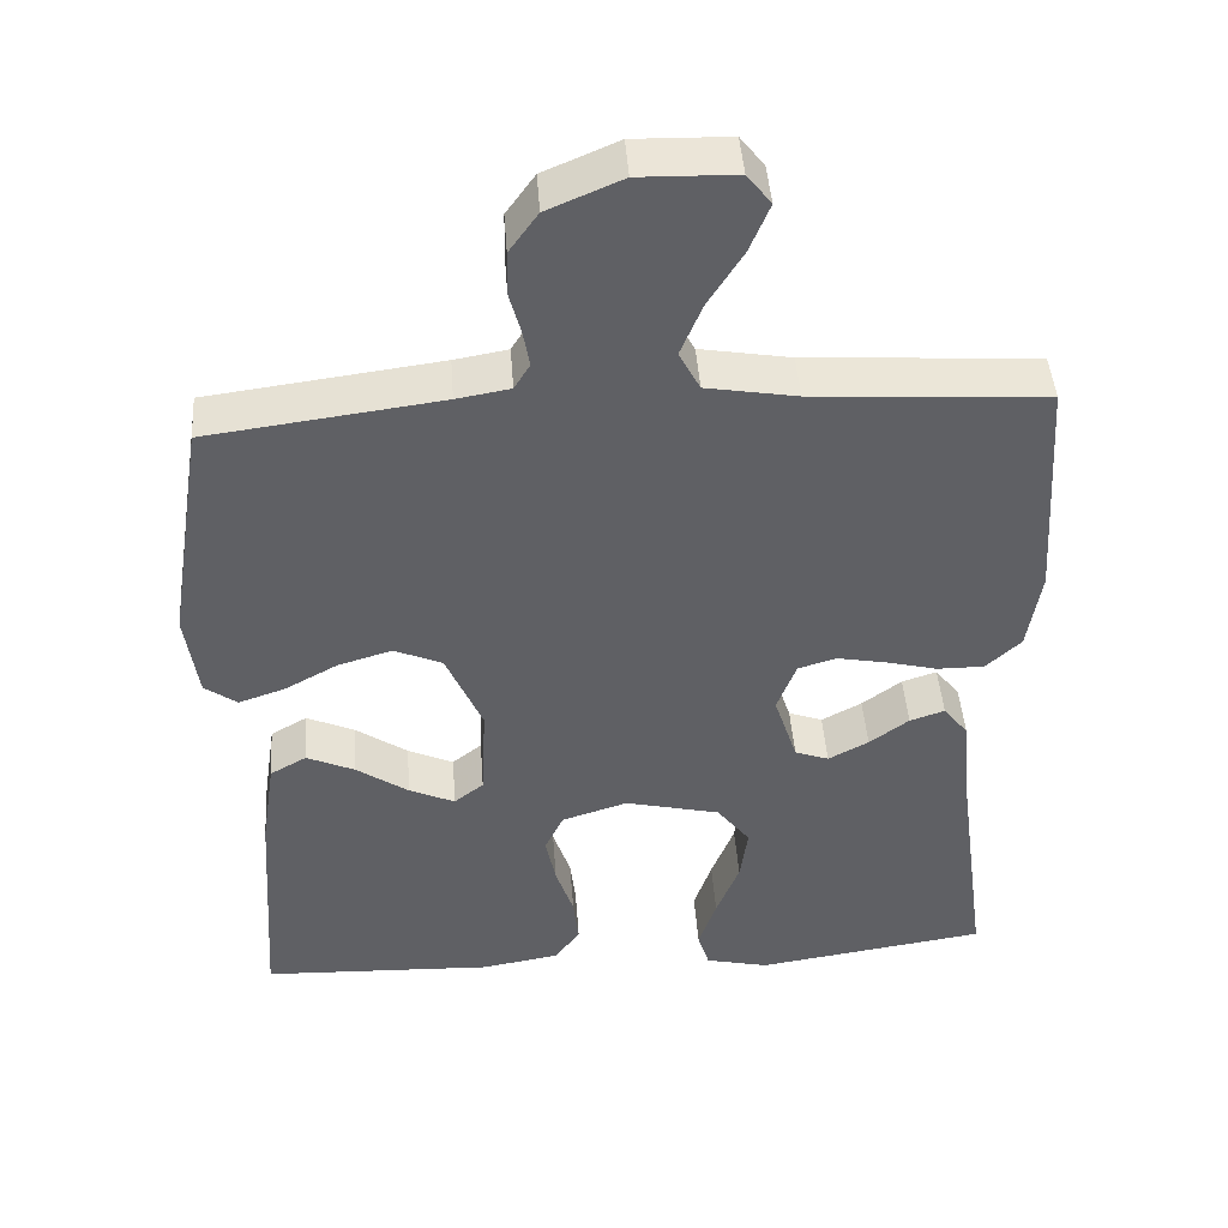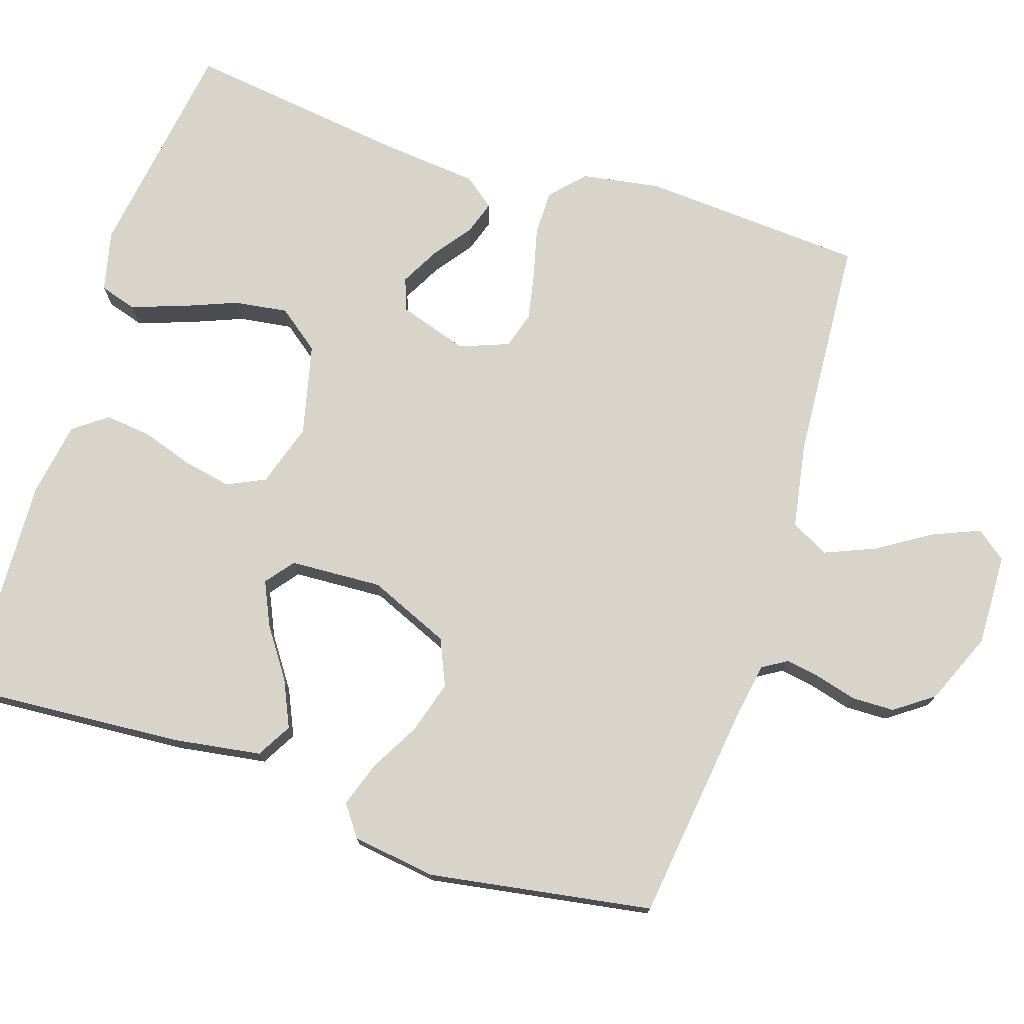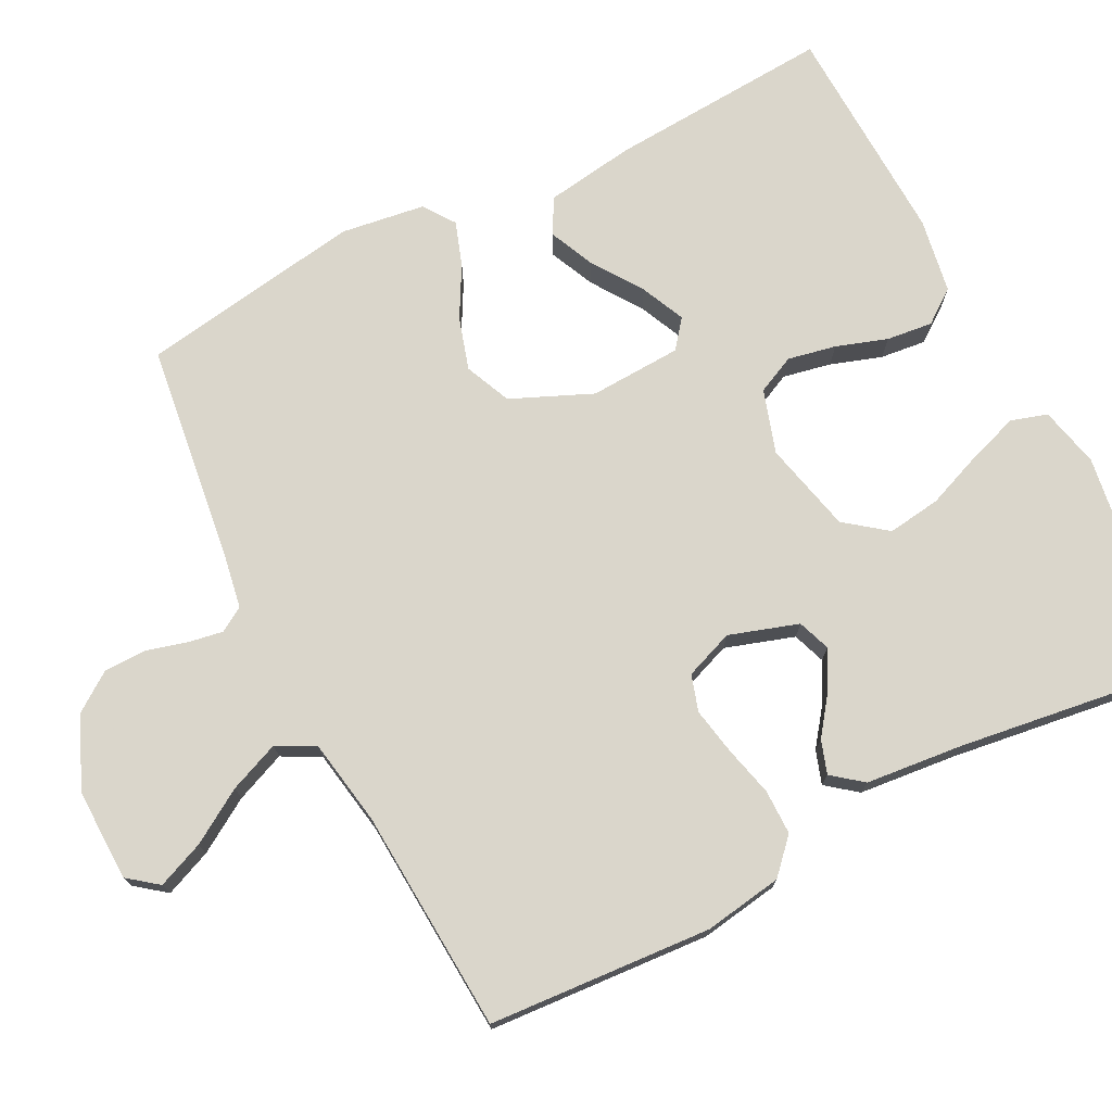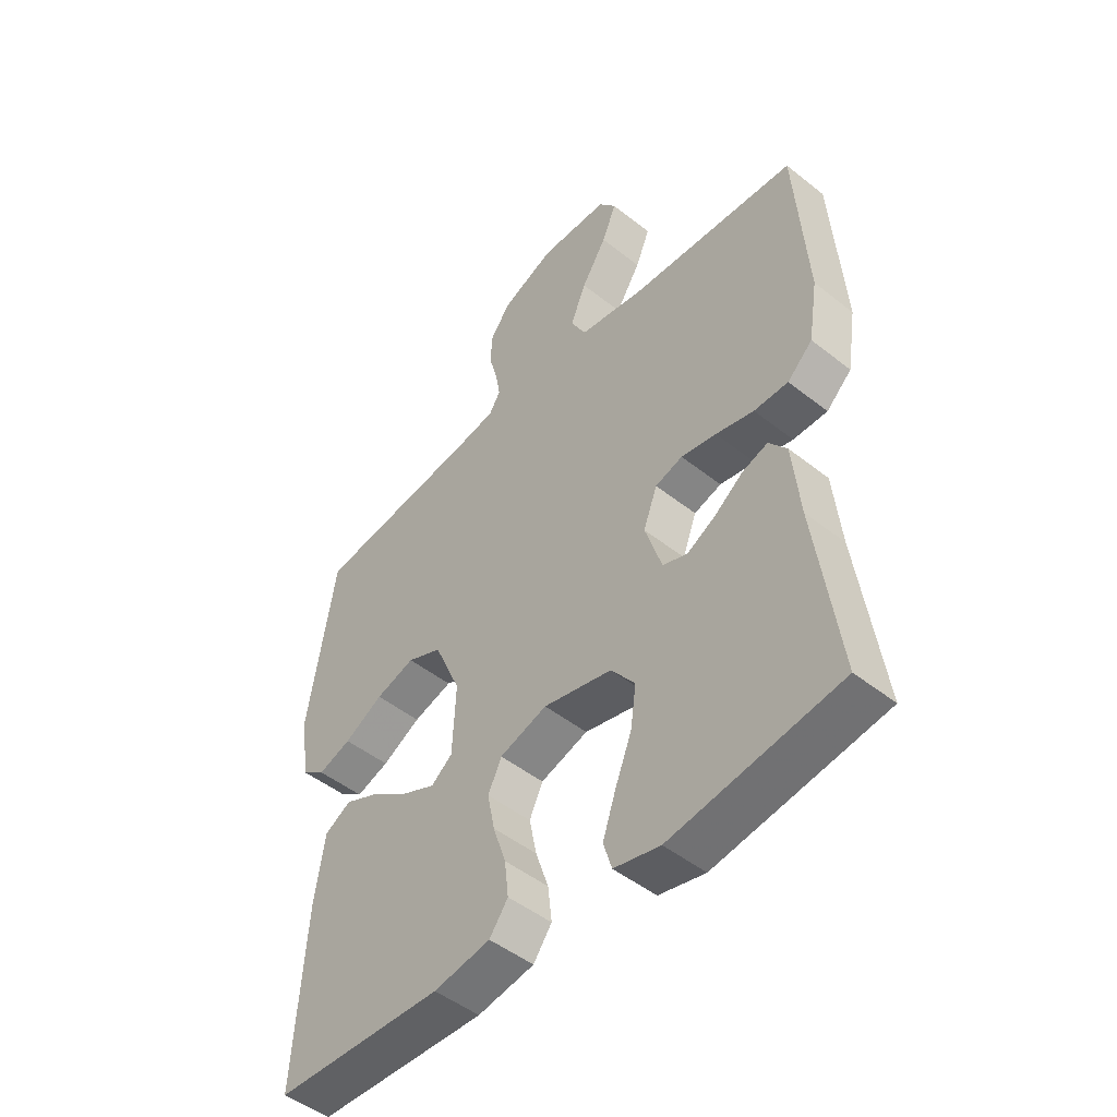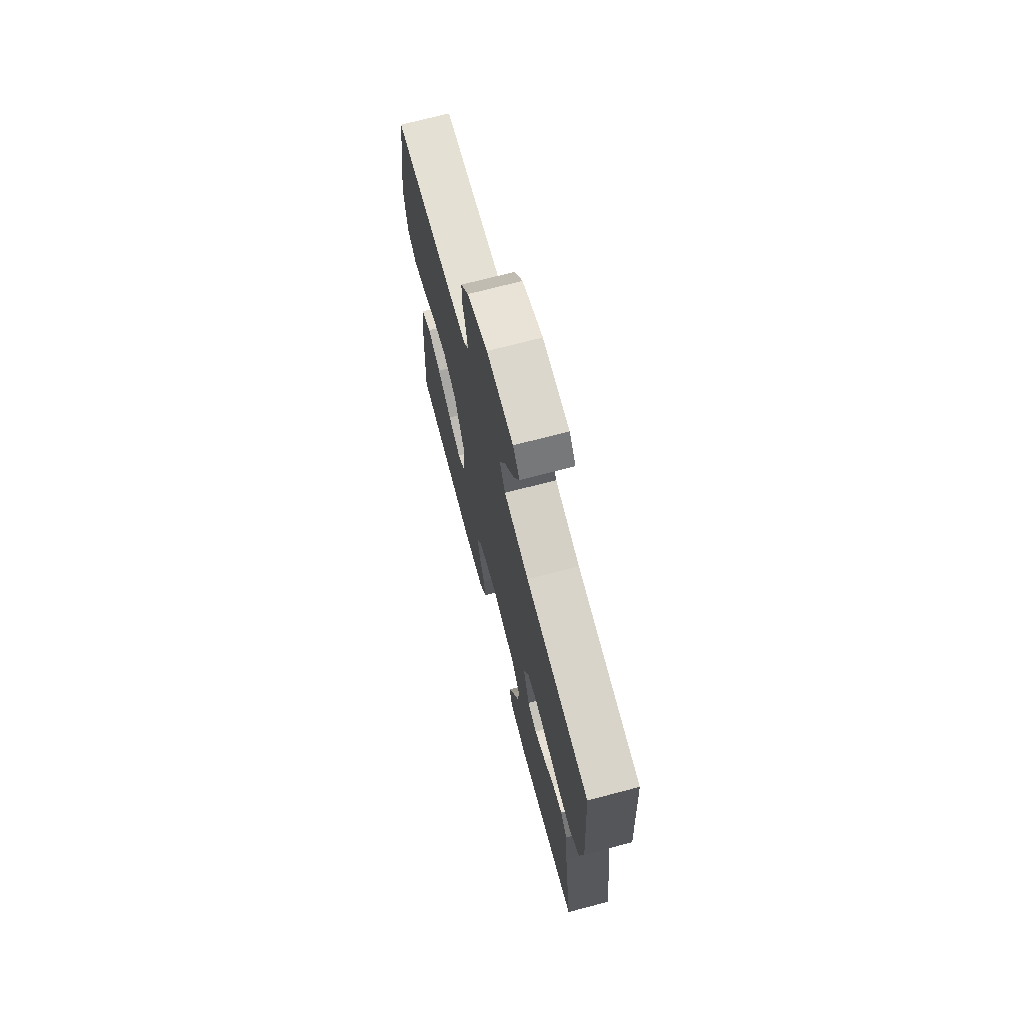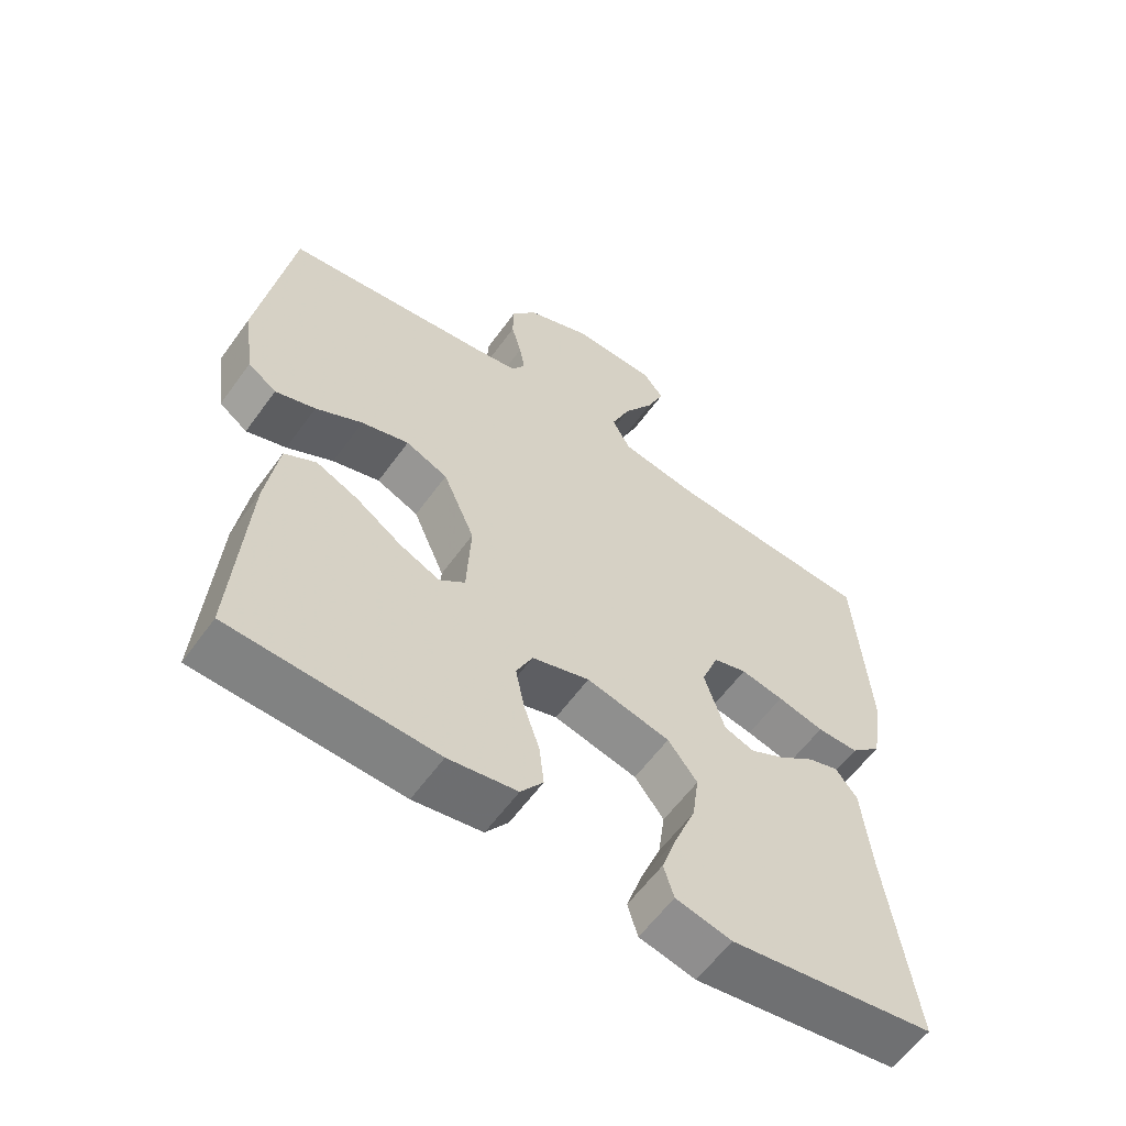
<metadata>
{"format":"obj","ext":"obj","renderer":"f3d","projection":"perspective","resolution":1024,"background":"white","views":[{"elev":45.0,"azim":-4.1,"up":"+Z"},{"elev":75.0,"azim":-72.2,"up":"+Y"},{"elev":74.1,"azim":63.0,"up":"+Y"},{"elev":-48.5,"azim":48.5,"up":"+Z"},{"elev":71.8,"azim":75.3,"up":"+Z"},{"elev":-59.5,"azim":-35.6,"up":"+Z"}]}
</metadata>
<code>
v -0.5 0.07 0.5
v -0.2 0.07 0.539
v -0.131 0.07 0.551
v -0.111 0.07 0.584
v -0.119 0.07 0.631
v -0.134 0.07 0.686
v -0.133 0.07 0.743
v -0.096 0.07 0.795
v 0 0.07 0.836
v 0.124 0.07 0.833
v 0.155 0.07 0.793
v 0.129 0.07 0.73
v 0.084 0.07 0.658
v 0.056 0.07 0.59
v 0.083 0.07 0.539
v 0.2 0.07 0.519
v 0.5 0.07 0.5
v 0.52 0.07 0.2
v 0.503 0.07 0.094
v 0.458 0.07 0.052
v 0.397 0.07 0.052
v 0.329 0.07 0.069
v 0.266 0.07 0.081
v 0.217 0.07 0.066
v 0.192 0.07 0
v 0.222 0.07 -0.093
v 0.266 0.07 -0.109
v 0.318 0.07 -0.081
v 0.369 0.07 -0.043
v 0.414 0.07 -0.028
v 0.446 0.07 -0.069
v 0.459 0.07 -0.2
v 0.5 0.07 -0.5
v 0.2 0.07 -0.545
v 0.118 0.07 -0.526
v 0.103 0.07 -0.477
v 0.126 0.07 -0.409
v 0.156 0.07 -0.333
v 0.166 0.07 -0.261
v 0.123 0.07 -0.205
v 0 0.07 -0.176
v -0.085 0.07 -0.203
v -0.109 0.07 -0.254
v -0.096 0.07 -0.319
v -0.073 0.07 -0.388
v -0.066 0.07 -0.45
v -0.099 0.07 -0.495
v -0.2 0.07 -0.512
v -0.5 0.07 -0.5
v -0.48 0.07 -0.2
v -0.462 0.07 -0.08
v -0.415 0.07 -0.053
v -0.353 0.07 -0.081
v -0.286 0.07 -0.127
v -0.227 0.07 -0.154
v -0.189 0.07 -0.124
v -0.183 0.07 0
v -0.23 0.07 0.109
v -0.292 0.07 0.136
v -0.362 0.07 0.115
v -0.431 0.07 0.077
v -0.49 0.07 0.057
v -0.532 0.07 0.087
v -0.548 0.07 0.2
v -0.5 0 0.5
v -0.2 0 0.539
v -0.131 0 0.551
v -0.111 0 0.584
v -0.119 0 0.631
v -0.134 0 0.686
v -0.133 0 0.743
v -0.096 0 0.795
v 0 0 0.836
v 0.124 0 0.833
v 0.155 0 0.793
v 0.129 0 0.73
v 0.084 0 0.658
v 0.056 0 0.59
v 0.083 0 0.539
v 0.2 0 0.519
v 0.5 0 0.5
v 0.52 0 0.2
v 0.503 0 0.094
v 0.458 0 0.052
v 0.397 0 0.052
v 0.329 0 0.069
v 0.266 0 0.081
v 0.217 0 0.066
v 0.192 0 0
v 0.222 0 -0.093
v 0.266 0 -0.109
v 0.318 0 -0.081
v 0.369 0 -0.043
v 0.414 0 -0.028
v 0.446 0 -0.069
v 0.459 0 -0.2
v 0.5 0 -0.5
v 0.2 0 -0.545
v 0.118 0 -0.526
v 0.103 0 -0.477
v 0.126 0 -0.409
v 0.156 0 -0.333
v 0.166 0 -0.261
v 0.123 0 -0.205
v 0 0 -0.176
v -0.085 0 -0.203
v -0.109 0 -0.254
v -0.096 0 -0.319
v -0.073 0 -0.388
v -0.066 0 -0.45
v -0.099 0 -0.495
v -0.2 0 -0.512
v -0.5 0 -0.5
v -0.48 0 -0.2
v -0.462 0 -0.08
v -0.415 0 -0.053
v -0.353 0 -0.081
v -0.286 0 -0.127
v -0.227 0 -0.154
v -0.189 0 -0.124
v -0.183 0 0
v -0.23 0 0.109
v -0.292 0 0.136
v -0.362 0 0.115
v -0.431 0 0.077
v -0.49 0 0.057
v -0.532 0 0.087
v -0.548 0 0.2
f 64 1 2
f 63 64 2
f 62 63 2
f 61 62 2
f 60 61 2
f 59 60 2 3
f 58 59 3 4
f 57 58 4
f 56 57 4
f 52 53 54
f 51 52 54
f 50 51 54
f 49 50 54
f 48 49 54
f 47 48 54
f 46 47 54
f 45 46 54
f 44 45 54
f 43 44 54 55
f 42 43 55 56
f 36 37 38
f 35 36 38
f 34 35 38
f 33 34 38
f 32 33 38
f 32 38 39
f 31 32 39
f 30 31 39
f 29 30 39
f 28 29 39
f 27 28 39 40
f 20 21 22
f 19 20 22
f 18 19 22
f 17 18 22
f 16 17 22
f 15 16 22 23
f 14 15 23 24
f 11 12 13
f 10 11 13
f 9 10 13
f 8 9 13
f 7 8 13
f 6 7 13
f 5 6 13
f 4 5 13 14
f 14 24 25
f 4 14 25
f 56 4 25
f 42 56 25
f 41 42 25
f 41 25 26
f 26 27 40 41
f 66 65 128
f 66 128 127
f 66 127 126
f 66 126 125
f 66 125 124
f 67 66 124 123
f 68 67 123 122
f 68 122 121
f 68 121 120
f 118 117 116
f 118 116 115
f 118 115 114
f 118 114 113
f 118 113 112
f 118 112 111
f 118 111 110
f 118 110 109
f 118 109 108
f 119 118 108 107
f 120 119 107 106
f 102 101 100
f 102 100 99
f 102 99 98
f 102 98 97
f 102 97 96
f 103 102 96
f 103 96 95
f 103 95 94
f 103 94 93
f 103 93 92
f 104 103 92 91
f 86 85 84
f 86 84 83
f 86 83 82
f 86 82 81
f 86 81 80
f 87 86 80 79
f 88 87 79 78
f 77 76 75
f 77 75 74
f 77 74 73
f 77 73 72
f 77 72 71
f 77 71 70
f 77 70 69
f 78 77 69 68
f 89 88 78
f 89 78 68
f 89 68 120
f 89 120 106
f 89 106 105
f 90 89 105
f 105 104 91 90
f 1 65 66 2
f 2 66 67 3
f 3 67 68 4
f 4 68 69 5
f 5 69 70 6
f 6 70 71 7
f 7 71 72 8
f 8 72 73 9
f 9 73 74 10
f 10 74 75 11
f 11 75 76 12
f 12 76 77 13
f 13 77 78 14
f 14 78 79 15
f 15 79 80 16
f 16 80 81 17
f 17 81 82 18
f 18 82 83 19
f 19 83 84 20
f 20 84 85 21
f 21 85 86 22
f 22 86 87 23
f 23 87 88 24
f 24 88 89 25
f 25 89 90 26
f 26 90 91 27
f 27 91 92 28
f 28 92 93 29
f 29 93 94 30
f 30 94 95 31
f 31 95 96 32
f 32 96 97 33
f 33 97 98 34
f 34 98 99 35
f 35 99 100 36
f 36 100 101 37
f 37 101 102 38
f 38 102 103 39
f 39 103 104 40
f 40 104 105 41
f 41 105 106 42
f 42 106 107 43
f 43 107 108 44
f 44 108 109 45
f 45 109 110 46
f 46 110 111 47
f 47 111 112 48
f 48 112 113 49
f 49 113 114 50
f 50 114 115 51
f 51 115 116 52
f 52 116 117 53
f 53 117 118 54
f 54 118 119 55
f 55 119 120 56
f 56 120 121 57
f 57 121 122 58
f 58 122 123 59
f 59 123 124 60
f 60 124 125 61
f 61 125 126 62
f 62 126 127 63
f 63 127 128 64
f 64 128 65 1

</code>
